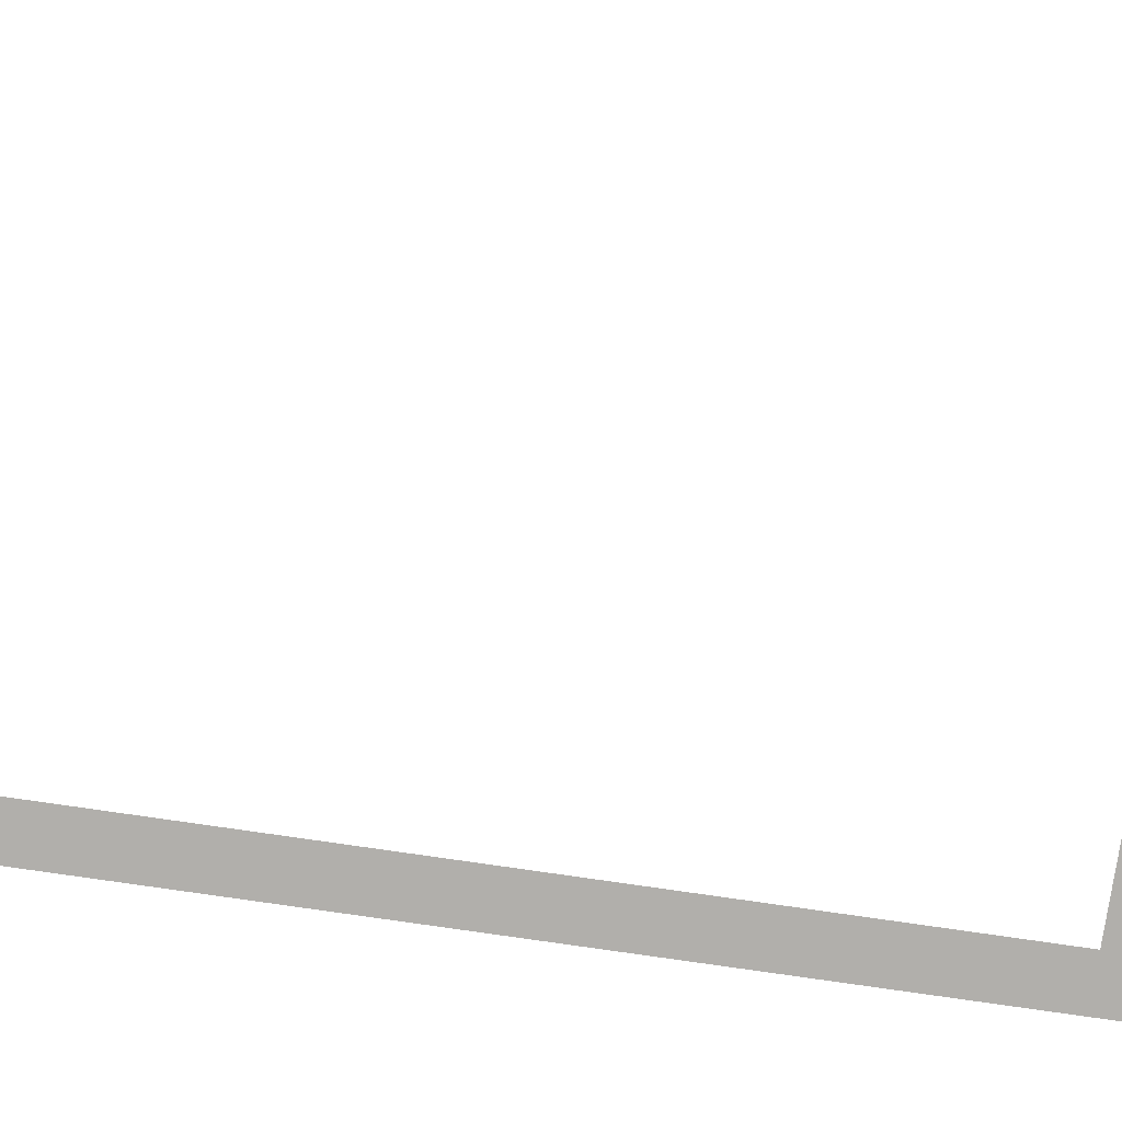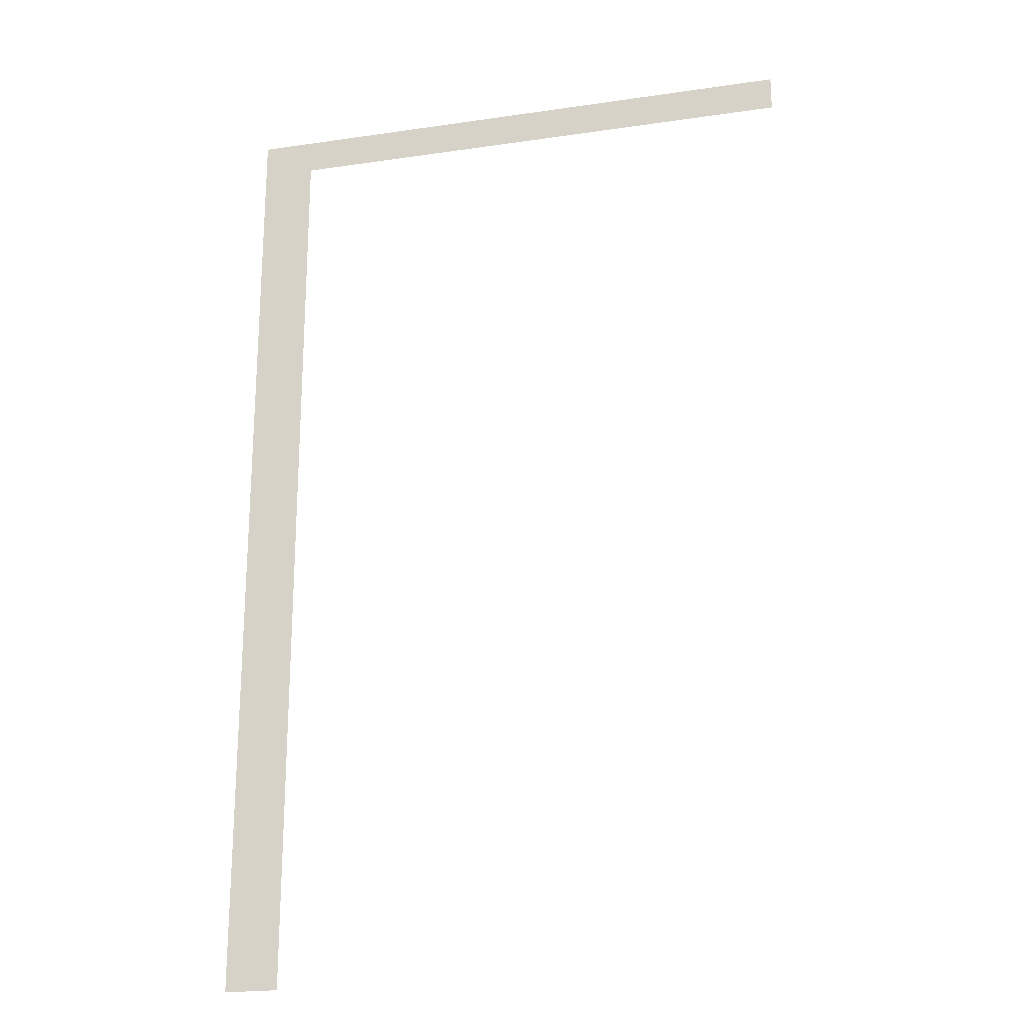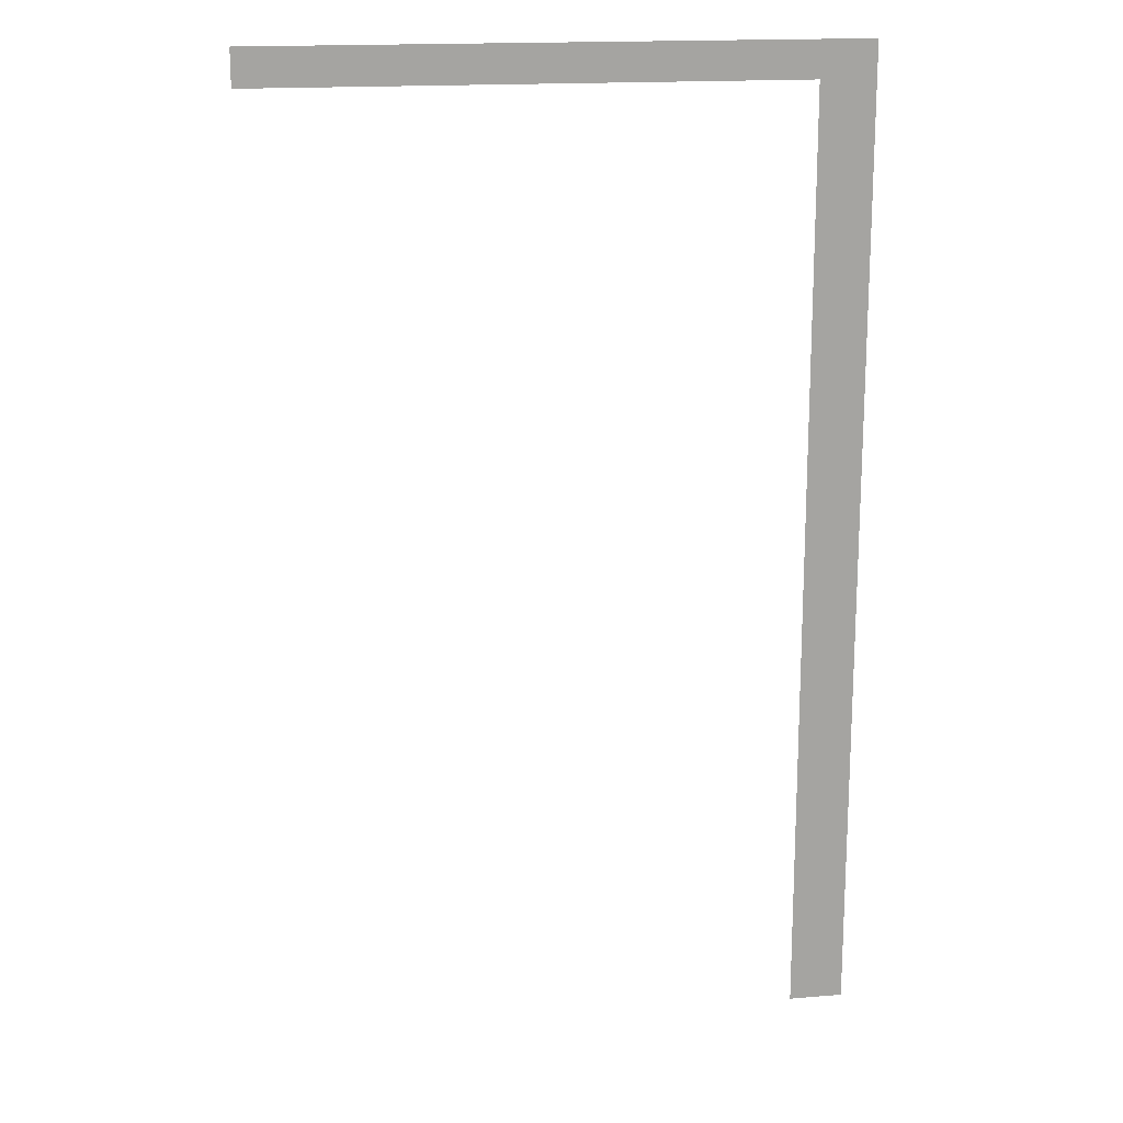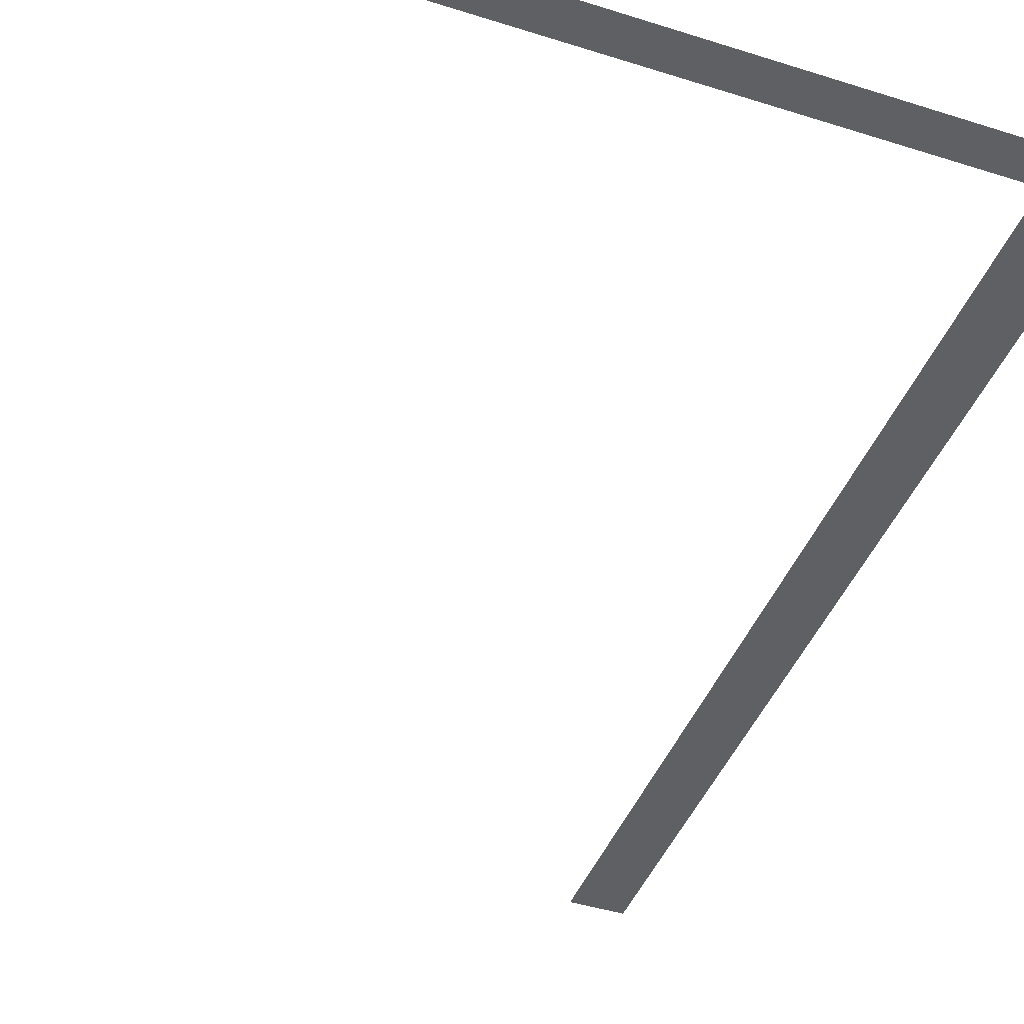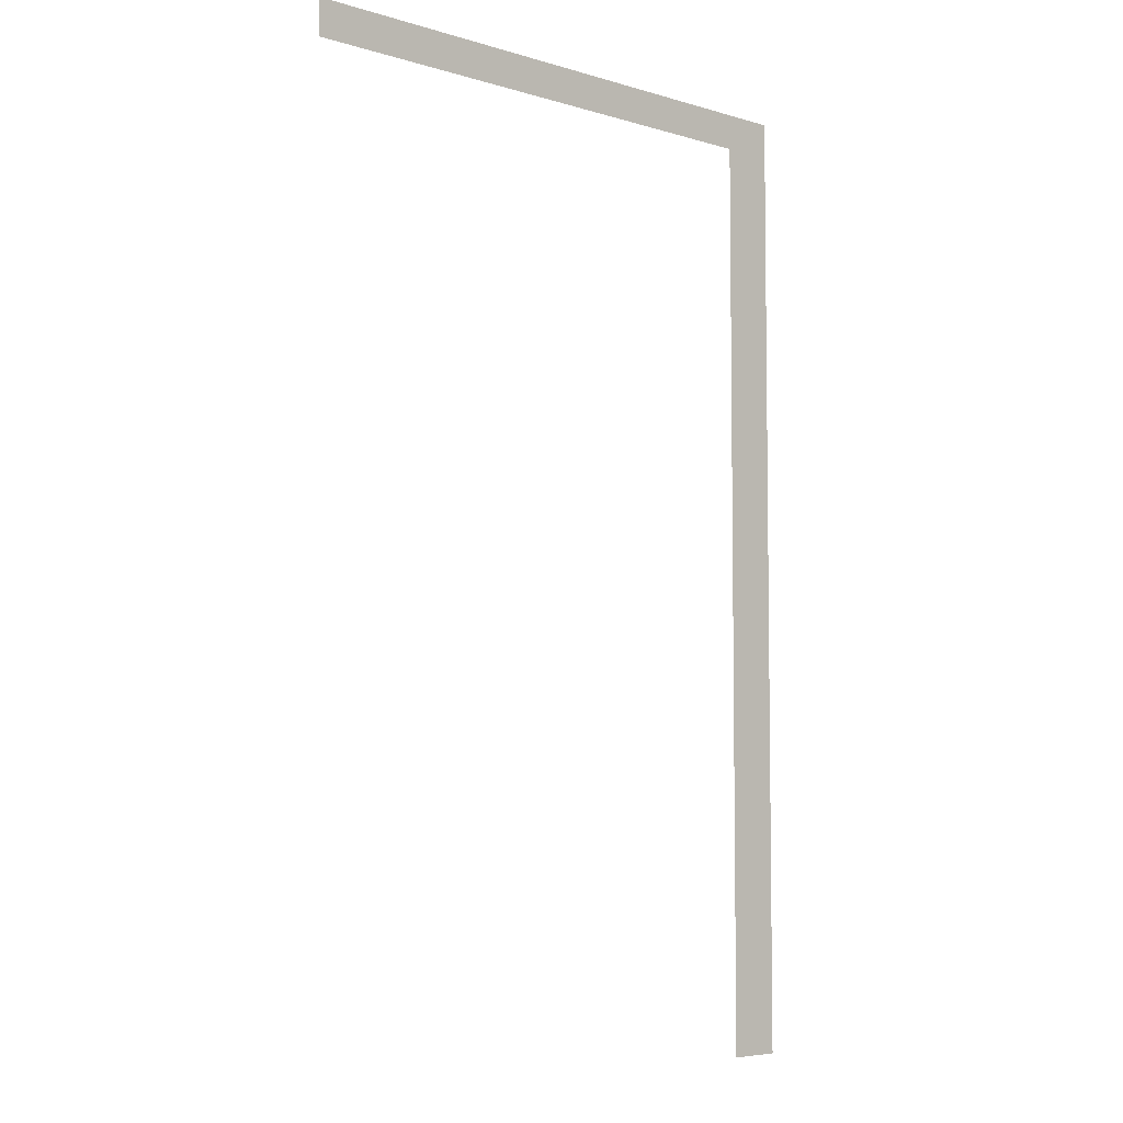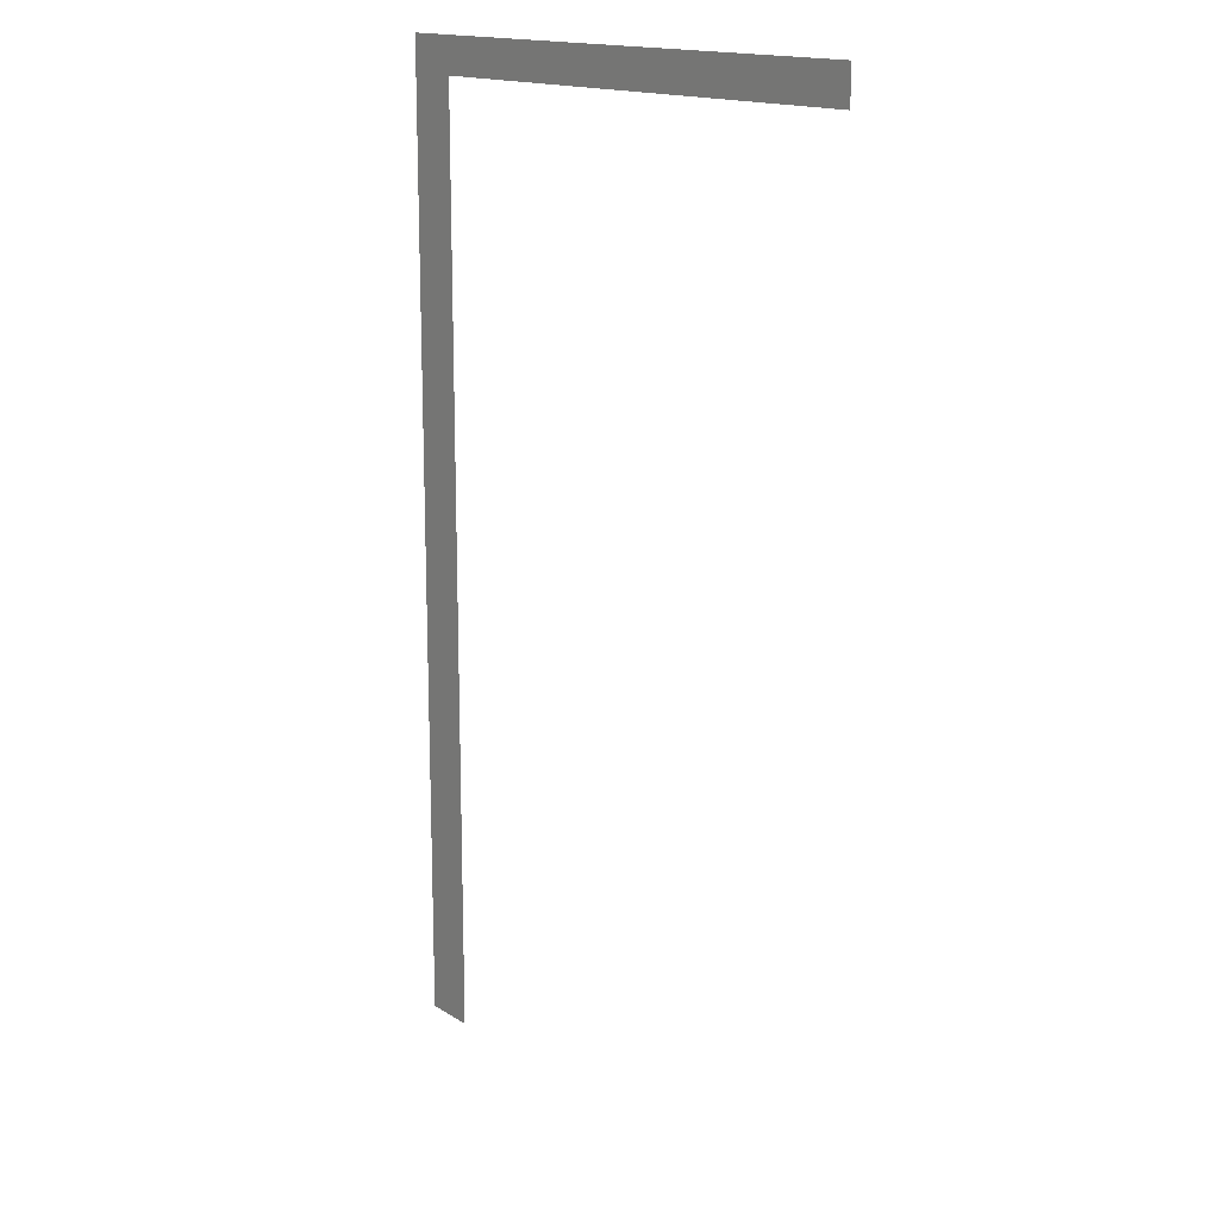
<metadata>
{"format":"obj","ext":"obj","renderer":"f3d","projection":"perspective","resolution":1024,"background":"white","views":[{"elev":-78.1,"azim":81.7,"up":"+Z"},{"elev":-22.0,"azim":14.3,"up":"+Y"},{"elev":17.1,"azim":170.5,"up":"+Y"},{"elev":-43.7,"azim":159.6,"up":"+Z"},{"elev":-5.6,"azim":137.2,"up":"+Y"},{"elev":15.5,"azim":52.6,"up":"+Y"}]}
</metadata>
<code>
v -12.86 2.969 0.05
v -11.45 2.033 0.05
v 2.339 2.969 0.05
v -12.86 -22.11 0.05
v -11.45 -22.11 0.05
v 2.339 2.033 0.05
g Terrain_(17)_1696_16
f 1 3 2
f 1 2 4
f 4 2 5
f 2 3 6

</code>
